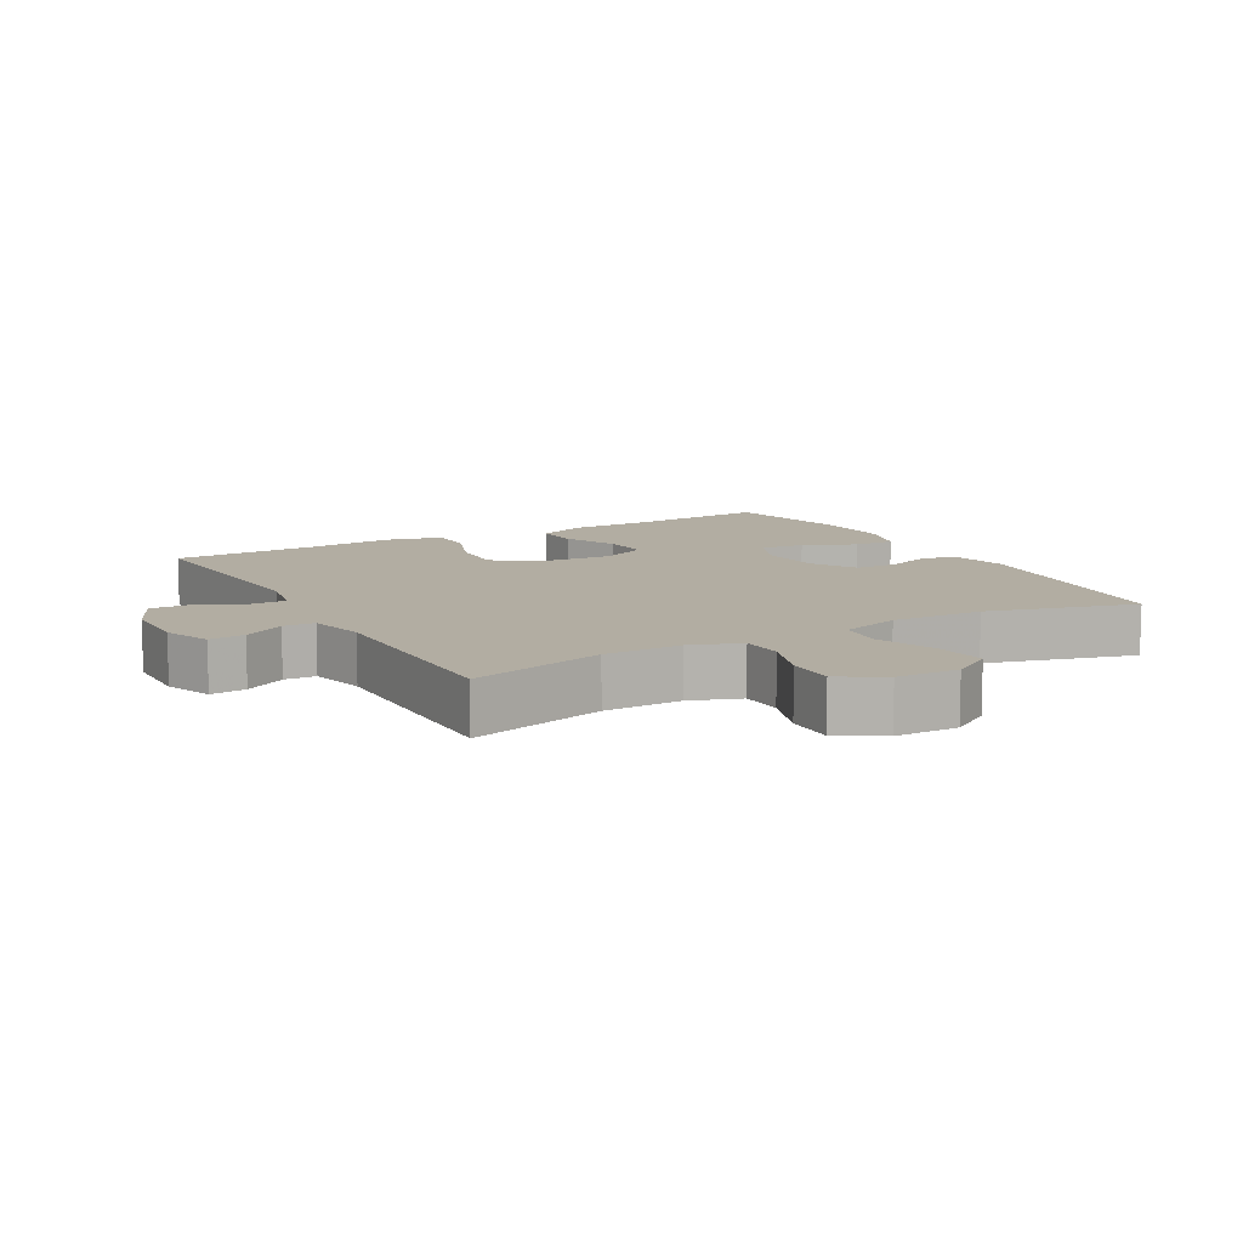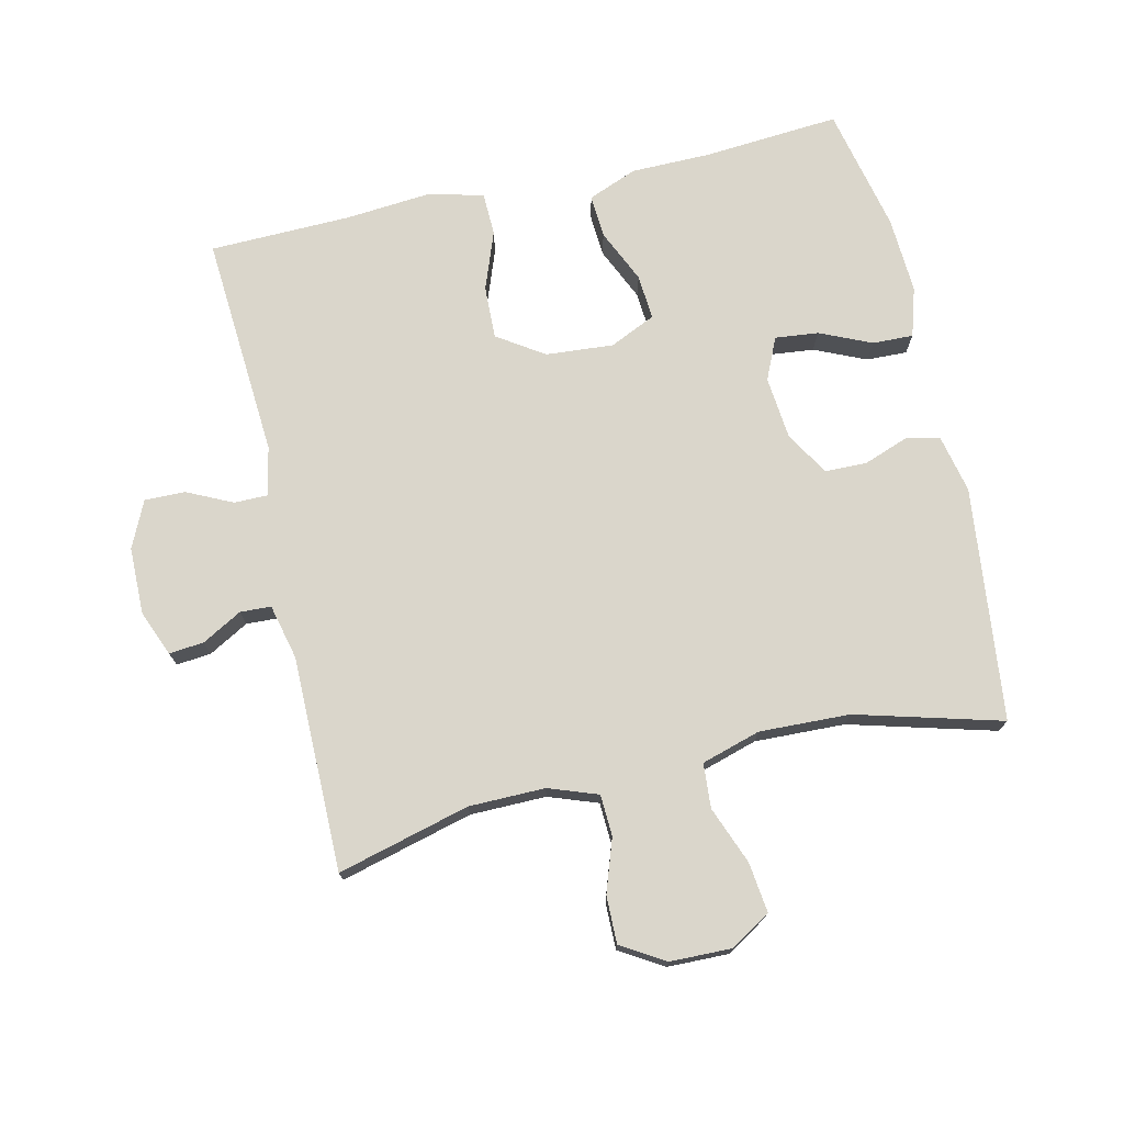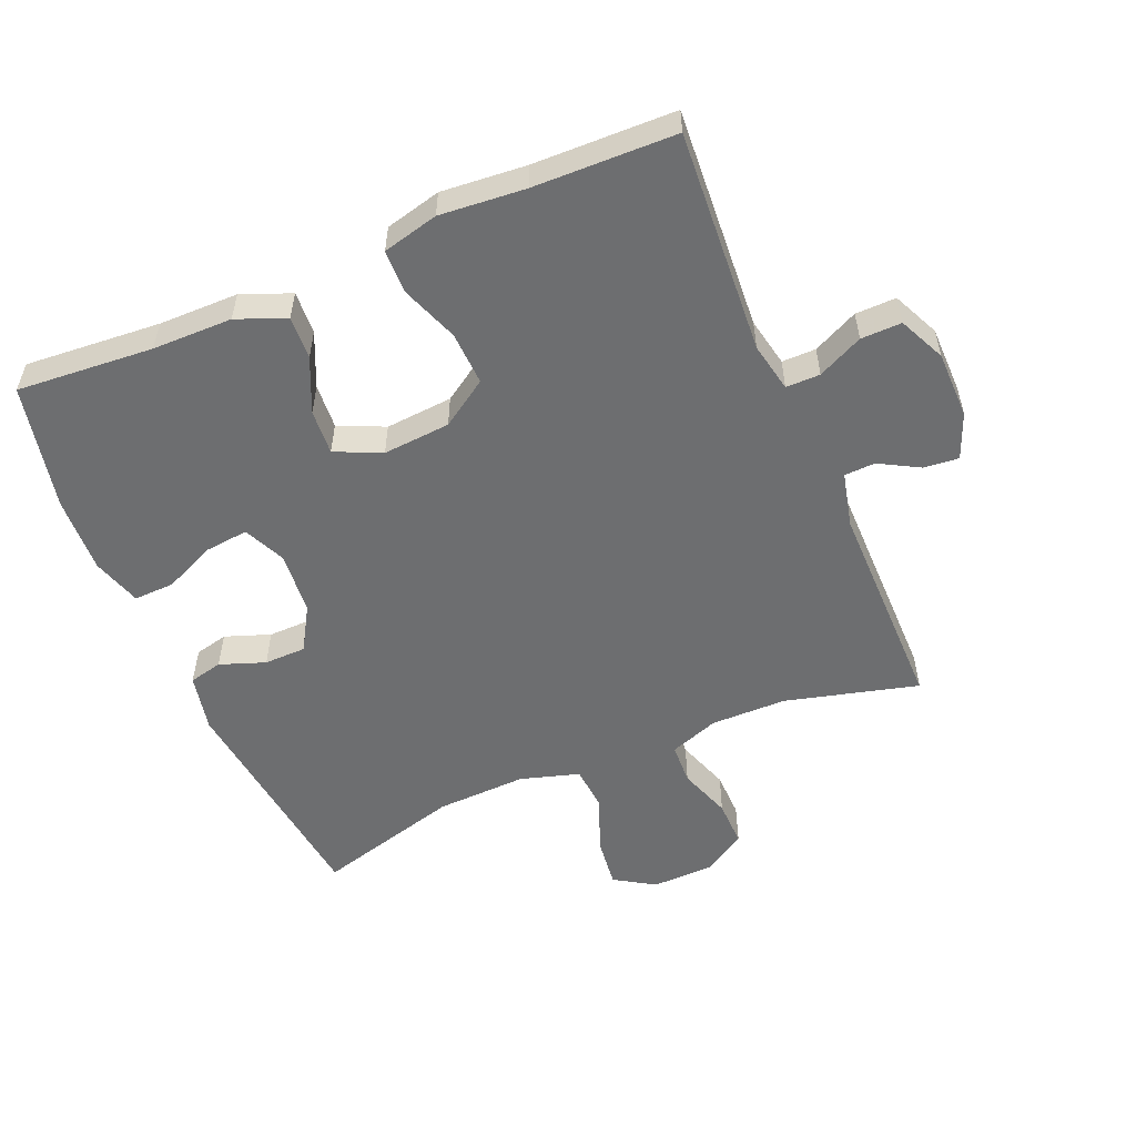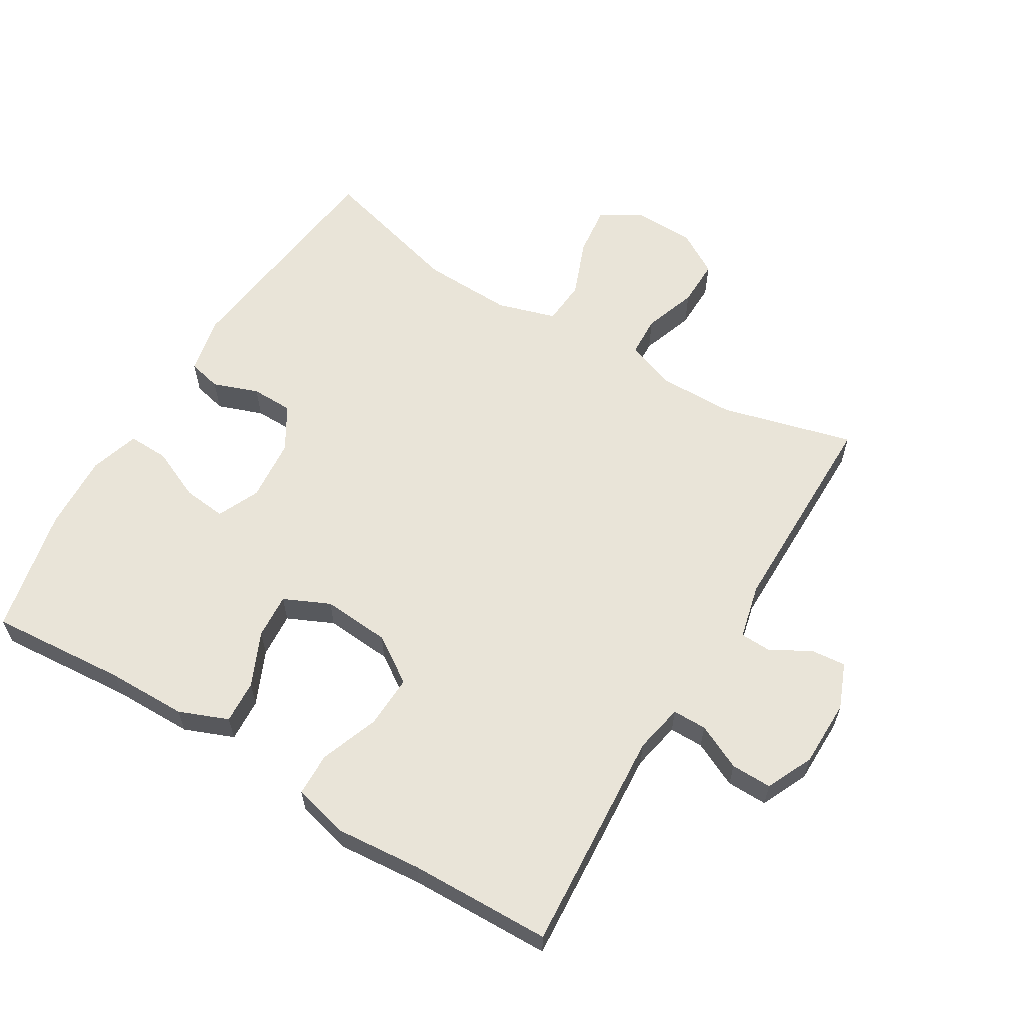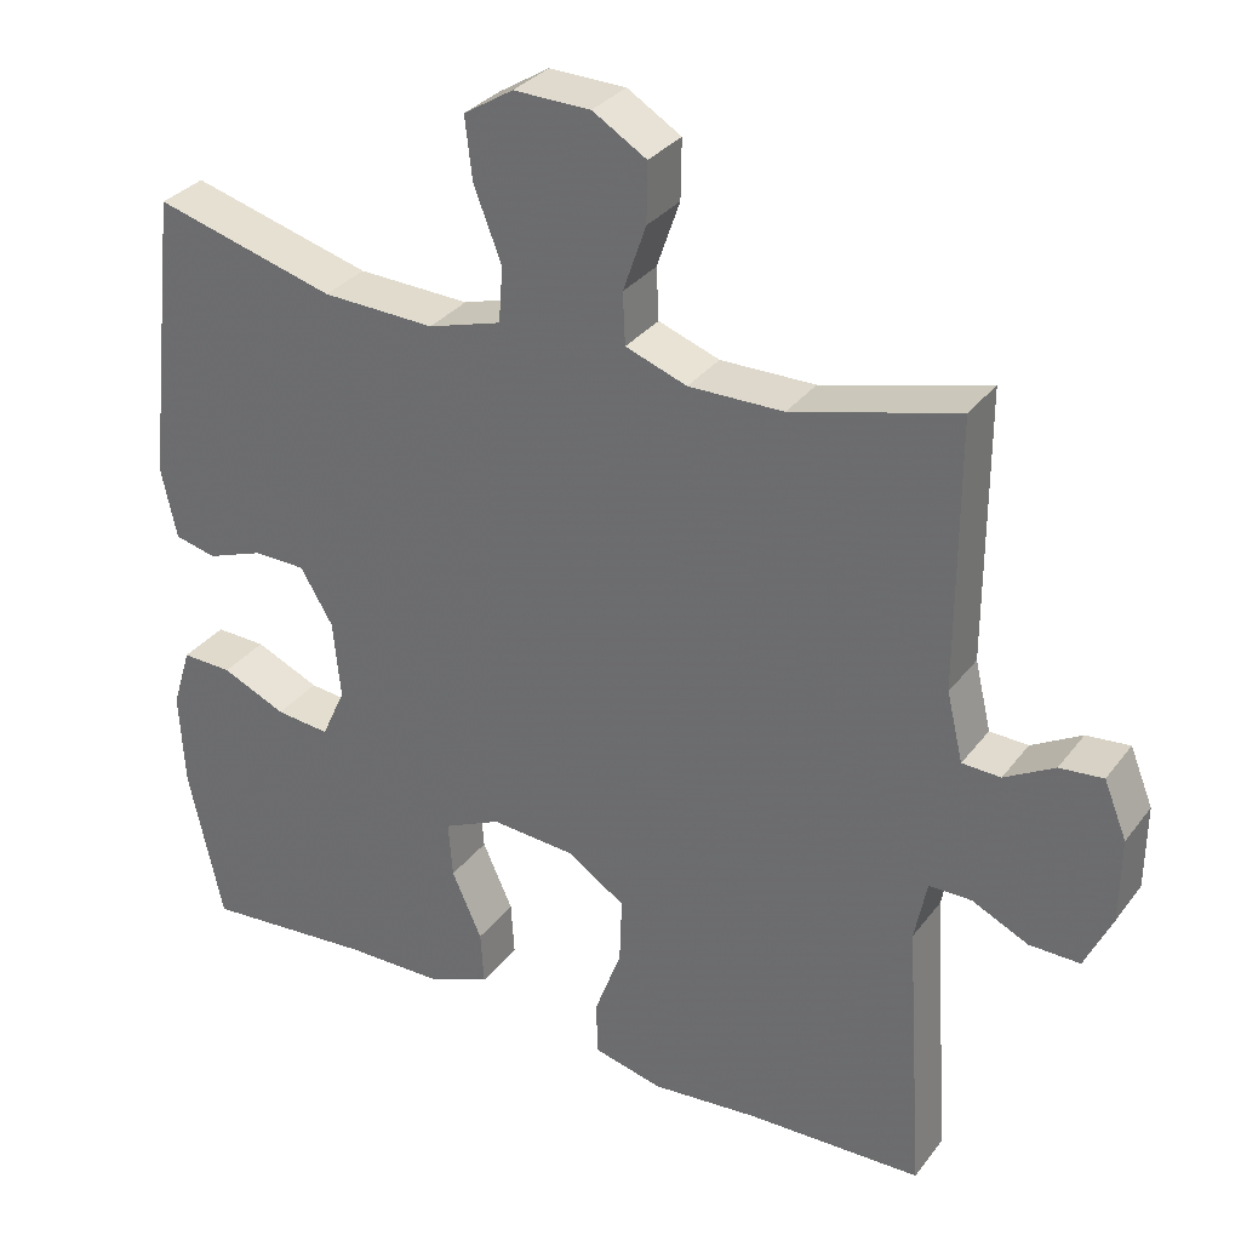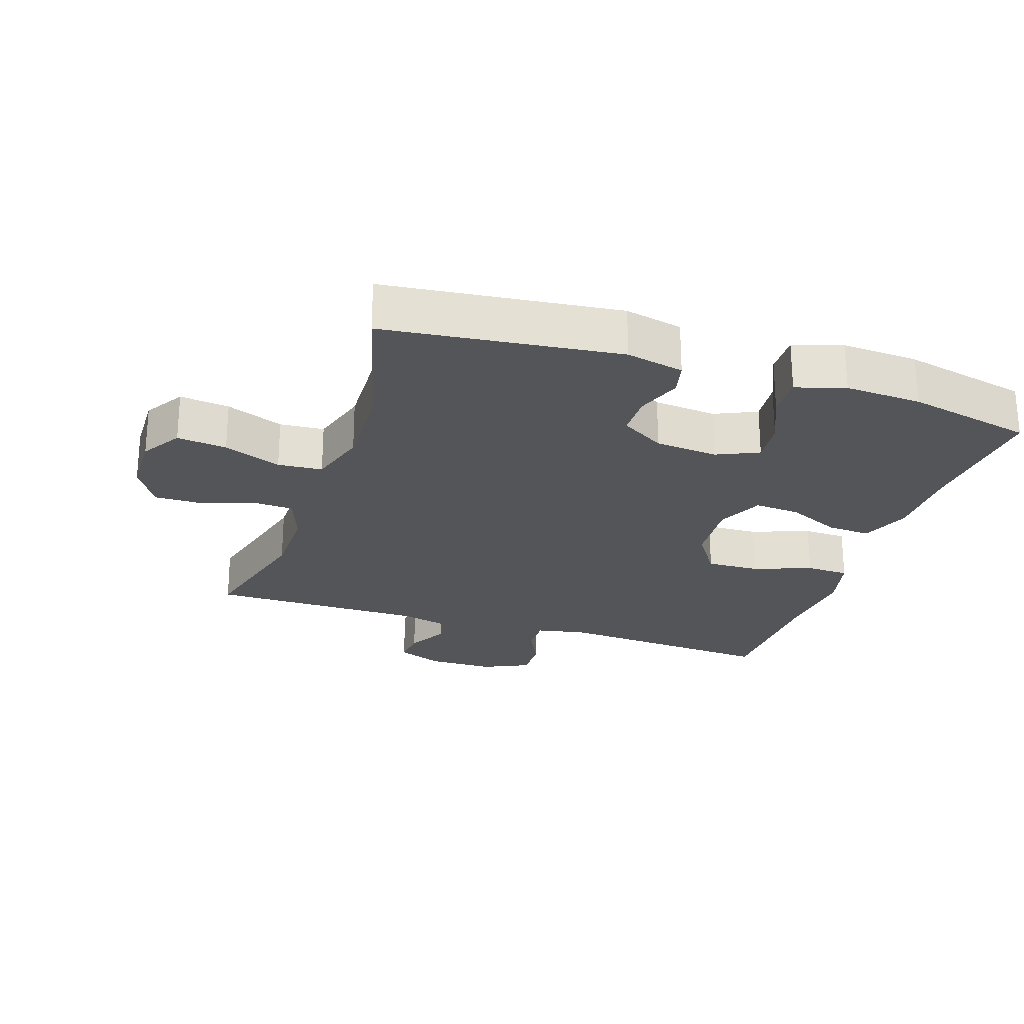
<metadata>
{"format":"obj","ext":"obj","renderer":"f3d","projection":"perspective","resolution":1024,"background":"white","views":[{"elev":10.6,"azim":-29.2,"up":"+Y"},{"elev":73.8,"azim":-12.9,"up":"+Y"},{"elev":-54.2,"azim":-157.0,"up":"+Y"},{"elev":60.6,"azim":-148.9,"up":"+Y"},{"elev":31.8,"azim":-149.3,"up":"+Z"},{"elev":-24.6,"azim":71.7,"up":"+Y"}]}
</metadata>
<code>
v -0.5 0.07 -0.5
v -0.477 0.07 -0.159
v -0.492 0.07 -0.084
v -0.544 0.07 -0.084
v -0.613 0.07 -0.117
v -0.675 0.07 -0.118
v -0.708 0.07 -0.047
v -0.709 0.07 0.056
v -0.681 0.07 0.125
v -0.628 0.07 0.12
v -0.567 0.07 0.086
v -0.52 0.07 0.088
v -0.5 0.07 0.172
v -0.5 0.07 0.5
v -0.298 0.07 0.447
v -0.182 0.07 0.446
v -0.107 0.07 0.473
v -0.104 0.07 0.536
v -0.132 0.07 0.617
v -0.133 0.07 0.689
v -0.067 0.07 0.729
v 0.027 0.07 0.731
v 0.088 0.07 0.693
v 0.079 0.07 0.617
v 0.045 0.07 0.529
v 0.05 0.07 0.461
v 0.14 0.07 0.434
v 0.278 0.07 0.439
v 0.5 0.07 0.5
v 0.541 0.07 0.143
v 0.522 0.07 0.055
v 0.471 0.07 0.043
v 0.402 0.07 0.068
v 0.338 0.07 0.067
v 0.298 0.07 0
v 0.289 0.07 -0.096
v 0.318 0.07 -0.16
v 0.384 0.07 -0.153
v 0.463 0.07 -0.118
v 0.525 0.07 -0.116
v 0.548 0.07 -0.191
v 0.542 0.07 -0.308
v 0.5 0.07 -0.5
v 0.292 0.07 -0.484
v 0.17 0.07 -0.483
v 0.095 0.07 -0.453
v 0.099 0.07 -0.387
v 0.136 0.07 -0.305
v 0.141 0.07 -0.236
v 0.071 0.07 -0.204
v -0.032 0.07 -0.212
v -0.103 0.07 -0.259
v -0.1 0.07 -0.34
v -0.067 0.07 -0.429
v -0.069 0.07 -0.495
v -0.154 0.07 -0.516
v -0.284 0.07 -0.505
v -0.5 0 -0.5
v -0.477 0 -0.159
v -0.492 0 -0.084
v -0.544 0 -0.084
v -0.613 0 -0.117
v -0.675 0 -0.118
v -0.708 0 -0.047
v -0.709 0 0.056
v -0.681 0 0.125
v -0.628 0 0.12
v -0.567 0 0.086
v -0.52 0 0.088
v -0.5 0 0.172
v -0.5 0 0.5
v -0.298 0 0.447
v -0.182 0 0.446
v -0.107 0 0.473
v -0.104 0 0.536
v -0.132 0 0.617
v -0.133 0 0.689
v -0.067 0 0.729
v 0.027 0 0.731
v 0.088 0 0.693
v 0.079 0 0.617
v 0.045 0 0.529
v 0.05 0 0.461
v 0.14 0 0.434
v 0.278 0 0.439
v 0.5 0 0.5
v 0.541 0 0.143
v 0.522 0 0.055
v 0.471 0 0.043
v 0.402 0 0.068
v 0.338 0 0.067
v 0.298 0 0
v 0.289 0 -0.096
v 0.318 0 -0.16
v 0.384 0 -0.153
v 0.463 0 -0.118
v 0.525 0 -0.116
v 0.548 0 -0.191
v 0.542 0 -0.308
v 0.5 0 -0.5
v 0.292 0 -0.484
v 0.17 0 -0.483
v 0.095 0 -0.453
v 0.099 0 -0.387
v 0.136 0 -0.305
v 0.141 0 -0.236
v 0.071 0 -0.204
v -0.032 0 -0.212
v -0.103 0 -0.259
v -0.1 0 -0.34
v -0.067 0 -0.429
v -0.069 0 -0.495
v -0.154 0 -0.516
v -0.284 0 -0.505
f 55 56 57
f 54 55 57
f 53 54 57
f 57 1 2
f 53 57 2
f 52 53 2
f 51 52 2 3
f 50 51 3
f 46 47 48
f 45 46 48
f 44 45 48
f 43 44 48
f 42 43 48
f 41 42 48
f 40 41 48
f 39 40 48
f 38 39 48
f 37 38 48 49
f 36 37 49 50
f 31 32 33
f 30 31 33
f 29 30 33
f 28 29 33
f 27 28 33 34
f 26 27 34 35
f 23 24 25
f 22 23 25
f 21 22 25
f 20 21 25
f 19 20 25
f 18 19 25
f 17 18 25 26
f 36 50 3
f 35 36 3
f 26 35 3
f 17 26 3
f 16 17 3
f 9 10 11
f 8 9 11
f 7 8 11
f 6 7 11
f 5 6 11
f 4 5 11
f 4 11 12
f 4 12 13
f 3 4 13
f 16 3 13
f 15 16 13
f 13 14 15
f 114 113 112
f 114 112 111
f 114 111 110
f 59 58 114
f 59 114 110
f 59 110 109
f 60 59 109 108
f 60 108 107
f 105 104 103
f 105 103 102
f 105 102 101
f 105 101 100
f 105 100 99
f 105 99 98
f 105 98 97
f 105 97 96
f 105 96 95
f 106 105 95 94
f 107 106 94 93
f 90 89 88
f 90 88 87
f 90 87 86
f 90 86 85
f 91 90 85 84
f 92 91 84 83
f 82 81 80
f 82 80 79
f 82 79 78
f 82 78 77
f 82 77 76
f 82 76 75
f 83 82 75 74
f 60 107 93
f 60 93 92
f 60 92 83
f 60 83 74
f 60 74 73
f 68 67 66
f 68 66 65
f 68 65 64
f 68 64 63
f 68 63 62
f 68 62 61
f 69 68 61
f 70 69 61
f 70 61 60
f 70 60 73
f 70 73 72
f 72 71 70
f 1 58 59 2
f 2 59 60 3
f 3 60 61 4
f 4 61 62 5
f 5 62 63 6
f 6 63 64 7
f 7 64 65 8
f 8 65 66 9
f 9 66 67 10
f 10 67 68 11
f 11 68 69 12
f 12 69 70 13
f 13 70 71 14
f 14 71 72 15
f 15 72 73 16
f 16 73 74 17
f 17 74 75 18
f 18 75 76 19
f 19 76 77 20
f 20 77 78 21
f 21 78 79 22
f 22 79 80 23
f 23 80 81 24
f 24 81 82 25
f 25 82 83 26
f 26 83 84 27
f 27 84 85 28
f 28 85 86 29
f 29 86 87 30
f 30 87 88 31
f 31 88 89 32
f 32 89 90 33
f 33 90 91 34
f 34 91 92 35
f 35 92 93 36
f 36 93 94 37
f 37 94 95 38
f 38 95 96 39
f 39 96 97 40
f 40 97 98 41
f 41 98 99 42
f 42 99 100 43
f 43 100 101 44
f 44 101 102 45
f 45 102 103 46
f 46 103 104 47
f 47 104 105 48
f 48 105 106 49
f 49 106 107 50
f 50 107 108 51
f 51 108 109 52
f 52 109 110 53
f 53 110 111 54
f 54 111 112 55
f 55 112 113 56
f 56 113 114 57
f 57 114 58 1

</code>
